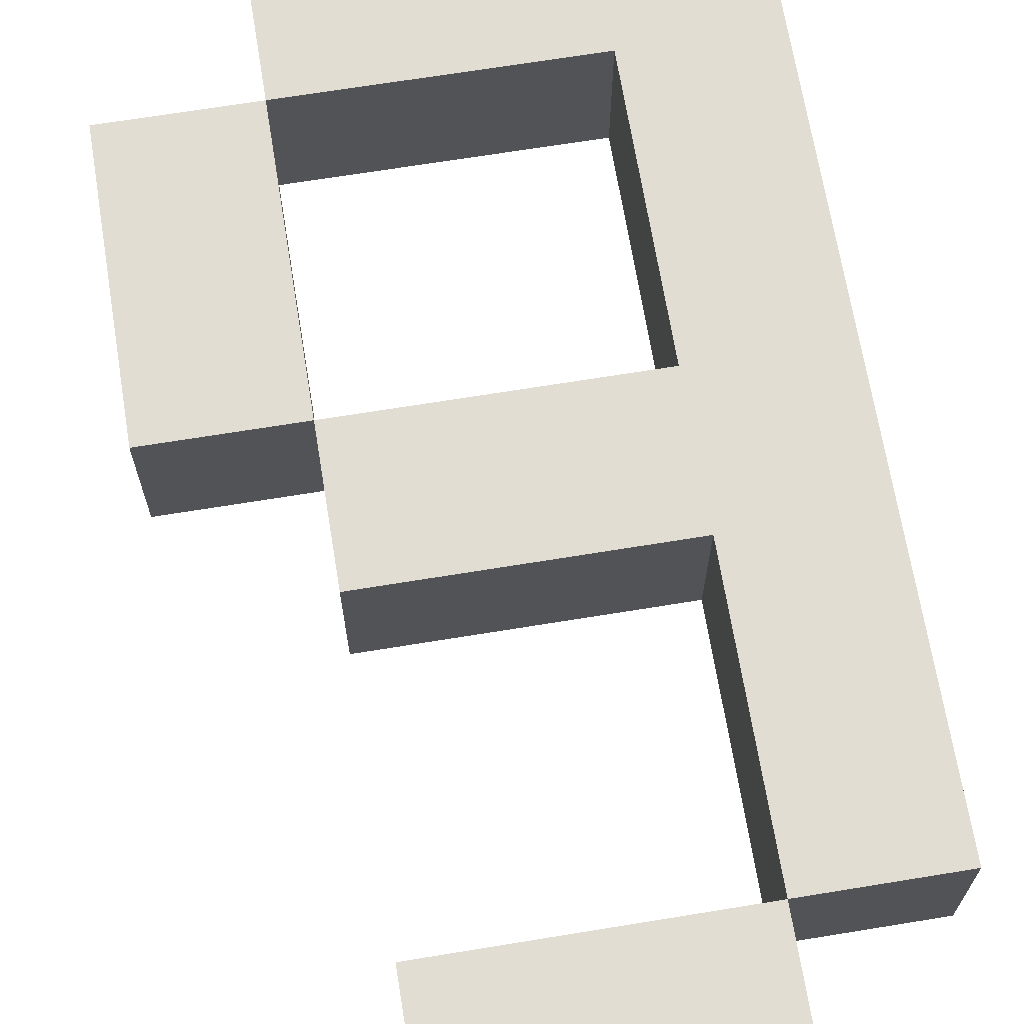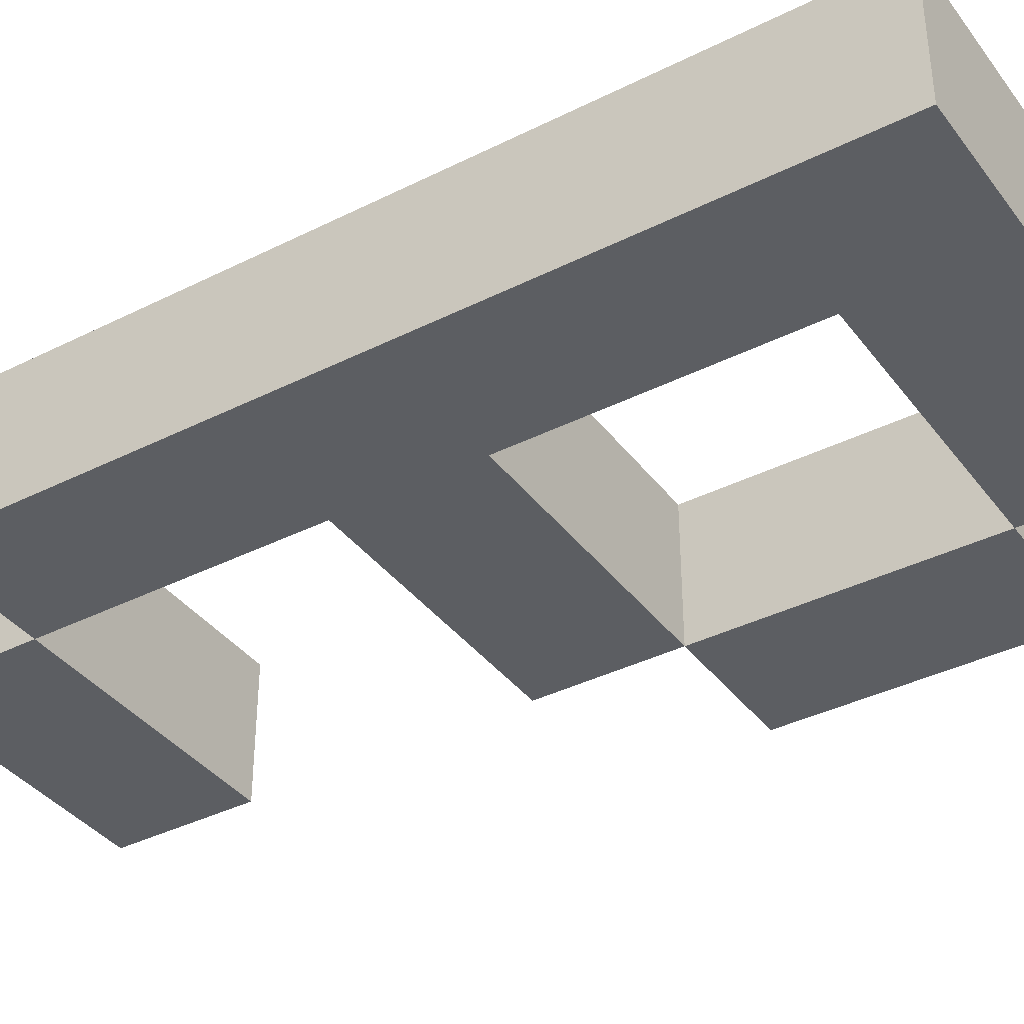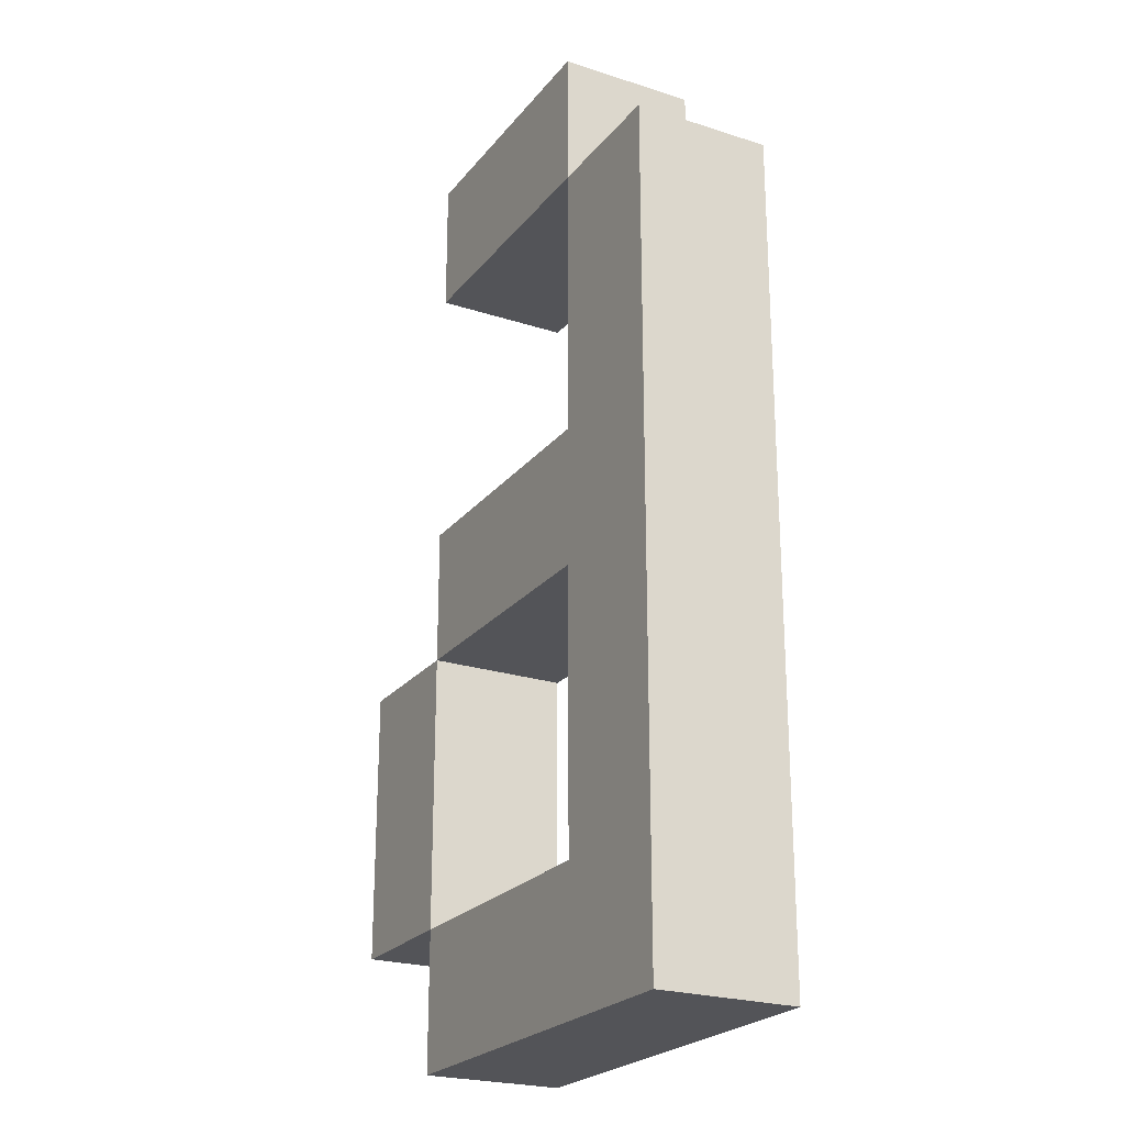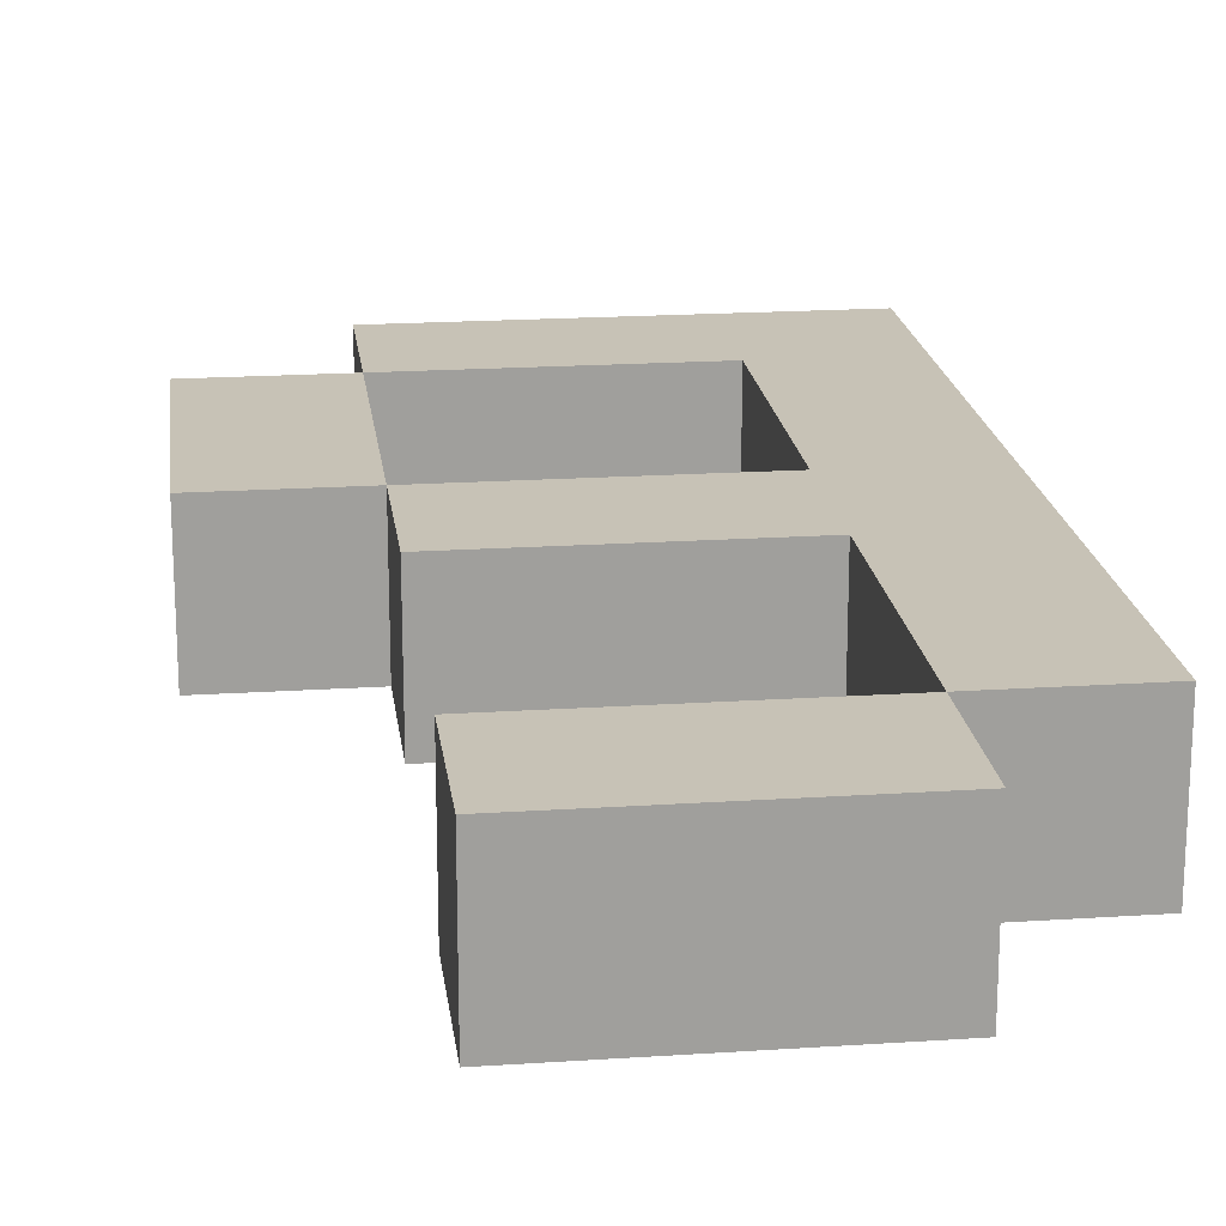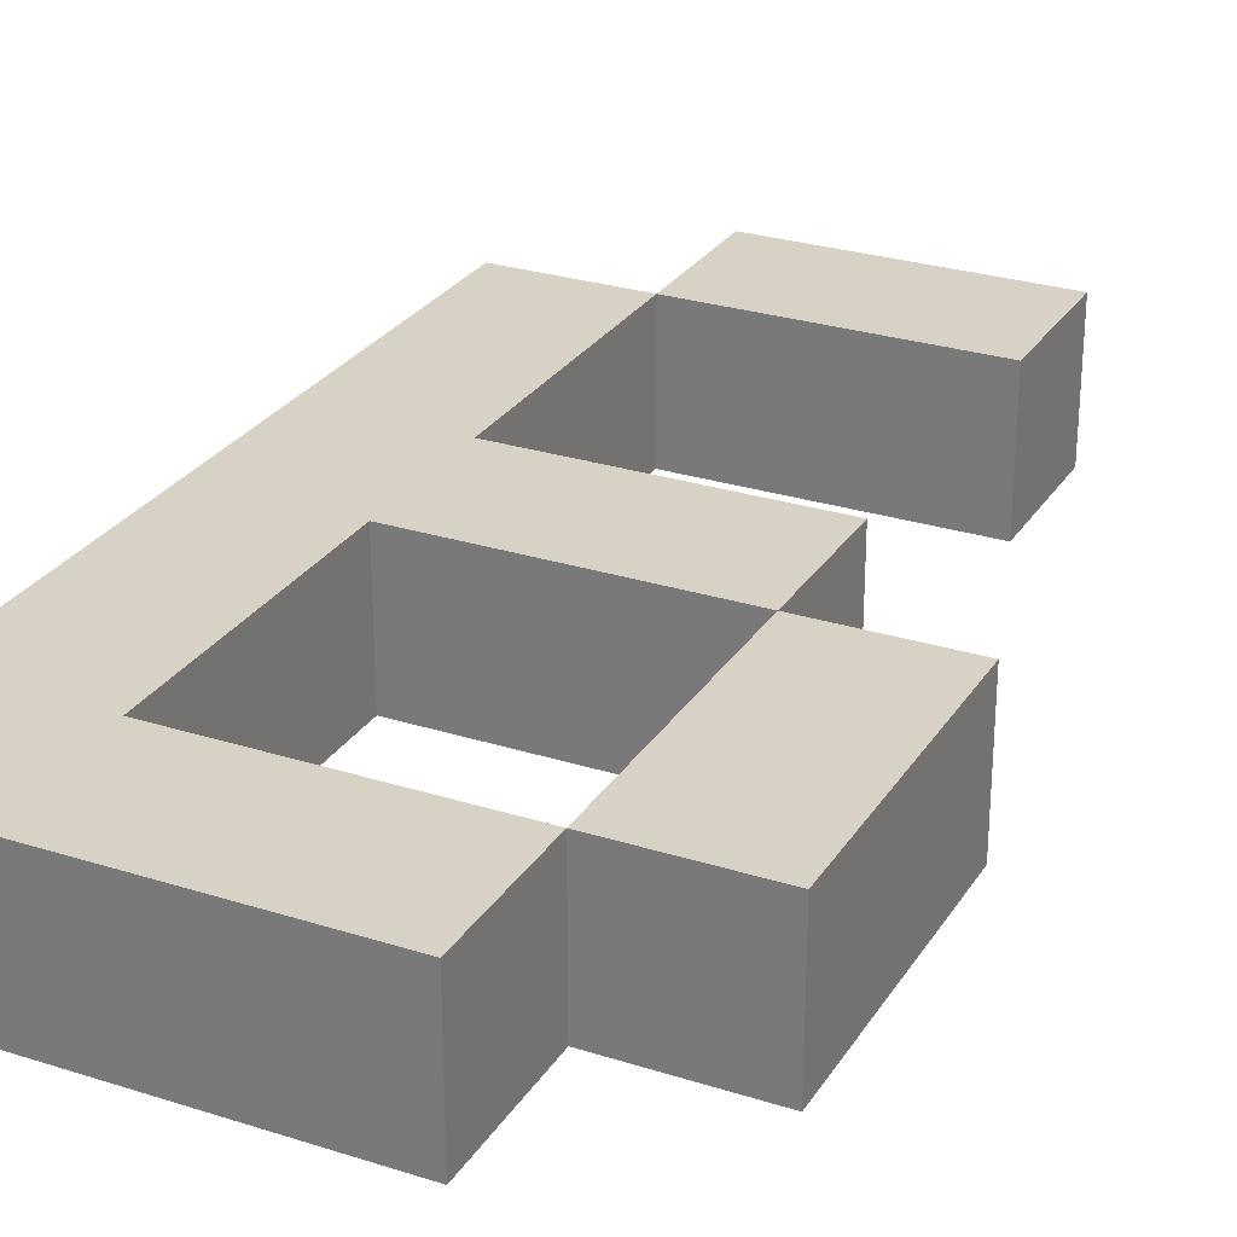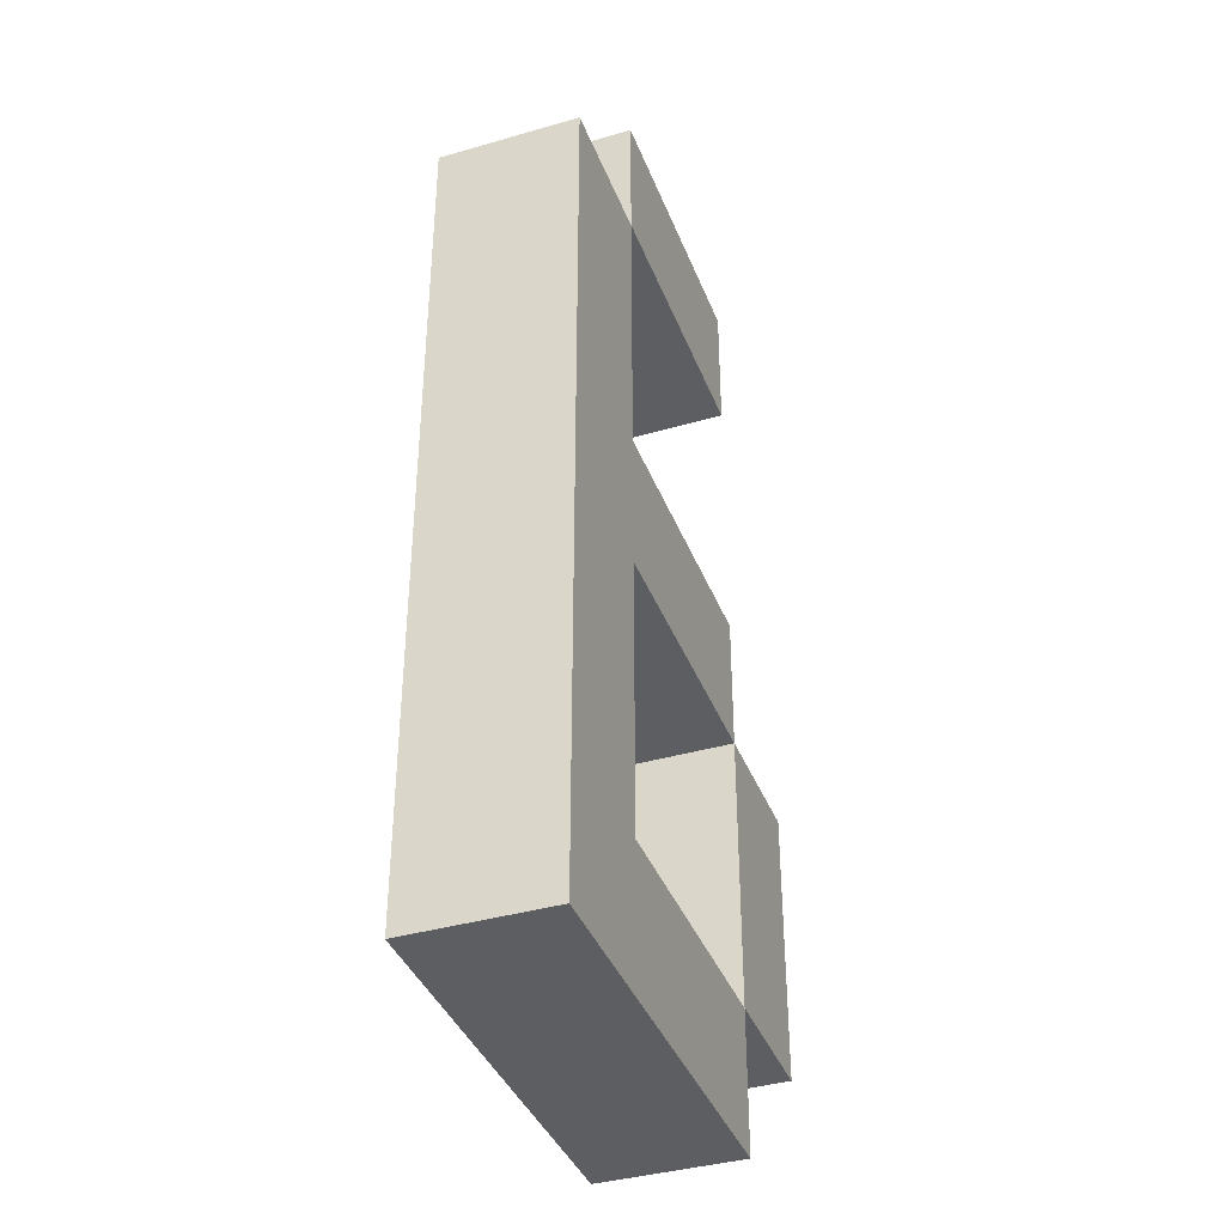
<metadata>
{"format":"obj","ext":"obj","renderer":"f3d","projection":"perspective","resolution":1024,"background":"white","views":[{"elev":68.1,"azim":-9.3,"up":"+Y"},{"elev":-37.9,"azim":122.6,"up":"+Y"},{"elev":-23.5,"azim":61.5,"up":"+Z"},{"elev":19.3,"azim":-7.1,"up":"+Y"},{"elev":27.5,"azim":-154.0,"up":"+Y"},{"elev":-38.8,"azim":110.0,"up":"+Z"}]}
</metadata>
<code>
o
v 0 2 -1.6
v 0 2 -2.4
v 0 2.4 -1.6
v 0 2.4 -2.4
v 0.4 2 0
v 0.4 2 -0.4
v 0.4 2 -1.2
v 0.4 2 -1.6
v 0.4 2 -2.4
v 0.4 2 -2.8
v 0.4 2.4 0
v 0.4 2.4 -0.4
v 0.4 2.4 -1.2
v 0.4 2.4 -1.6
v 0.4 2.4 -2.4
v 0.4 2.4 -2.8
v 1.2 2 -0.4
v 1.2 2 -1.2
v 1.2 2 -1.6
v 1.2 2 -2.4
v 1.2 2.4 -0.4
v 1.2 2.4 -1.2
v 1.2 2.4 -1.6
v 1.2 2.4 -2.4
v 0.4 2 -1.6
v 0.4 2 -2.4
v 0.4 2.4 -1.6
v 0.4 2.4 -2.4
v 1.2 2 0
v 1.2 2 -0.4
v 1.2 2.4 0
v 1.2 2.4 -0.4
v 1.6 2 -0.4
v 1.6 2 -2.8
v 1.6 2.4 -0.4
v 1.6 2.4 -2.8
v 0.4 2 0
v 0.4 2.4 0
v 1.2 2 0
v 1.2 2.4 0
v 1.2 2 -0.4
v 1.2 2.4 -0.4
v 1.6 2 -0.4
v 1.6 2.4 -0.4
v 0.4 2 -1.2
v 0.4 2.4 -1.2
v 1.2 2 -1.2
v 1.2 2.4 -1.2
v 0 2 -1.6
v 0 2.4 -1.6
v 0.4 2 -1.6
v 0.4 2.4 -1.6
v 0.4 2 -2.4
v 0.4 2.4 -2.4
v 1.2 2 -2.4
v 1.2 2.4 -2.4
v 0.4 2 -0.4
v 0.4 2.4 -0.4
v 1.2 2 -0.4
v 1.2 2.4 -0.4
v 0.4 2 -1.6
v 0.4 2.4 -1.6
v 1.2 2 -1.6
v 1.2 2.4 -1.6
v 0 2 -2.4
v 0 2.4 -2.4
v 0.4 2 -2.4
v 0.4 2.4 -2.4
v 0.4 2 -2.8
v 0.4 2.4 -2.8
v 1.6 2 -2.8
v 1.6 2.4 -2.8
v 0.4 2 0
v 1.2 2 0
v 0.4 2 -0.4
v 1.2 2 -0.4
v 1.6 2 -0.4
v 0.4 2 -1.2
v 1.2 2 -1.2
v 0 2 -1.6
v 0.4 2 -1.6
v 1.2 2 -1.6
v 0 2 -2.4
v 0.4 2 -2.4
v 1.2 2 -2.4
v 0.4 2 -2.8
v 1.6 2 -2.8
v 0.4 2.4 0
v 1.2 2.4 0
v 0.4 2.4 -0.4
v 1.2 2.4 -0.4
v 1.6 2.4 -0.4
v 0.4 2.4 -1.2
v 1.2 2.4 -1.2
v 0 2.4 -1.6
v 0.4 2.4 -1.6
v 1.2 2.4 -1.6
v 0 2.4 -2.4
v 0.4 2.4 -2.4
v 1.2 2.4 -2.4
v 0.4 2.4 -2.8
v 1.6 2.4 -2.8
f 3 2 1
f 4 2 3
f 11 6 5
f 12 6 11
f 13 8 7
f 14 8 13
f 15 10 9
f 16 10 15
f 21 18 17
f 22 18 21
f 23 20 19
f 24 20 23
f 25 26 27
f 27 26 28
f 29 30 31
f 31 30 32
f 33 34 35
f 35 34 36
f 39 38 37
f 40 38 39
f 43 42 41
f 44 42 43
f 47 46 45
f 48 46 47
f 51 50 49
f 52 50 51
f 55 54 53
f 56 54 55
f 57 58 59
f 59 58 60
f 61 62 63
f 63 62 64
f 65 66 67
f 67 66 68
f 69 70 71
f 71 70 72
f 75 74 73
f 76 74 75
f 79 77 76
f 81 79 78
f 82 77 79
f 82 79 81
f 83 81 80
f 84 81 83
f 85 77 82
f 86 85 84
f 87 77 85
f 87 85 86
f 88 89 90
f 90 89 91
f 91 92 94
f 93 94 96
f 94 92 97
f 96 94 97
f 95 96 98
f 98 96 99
f 97 92 100
f 99 100 101
f 100 92 102
f 101 100 102

</code>
